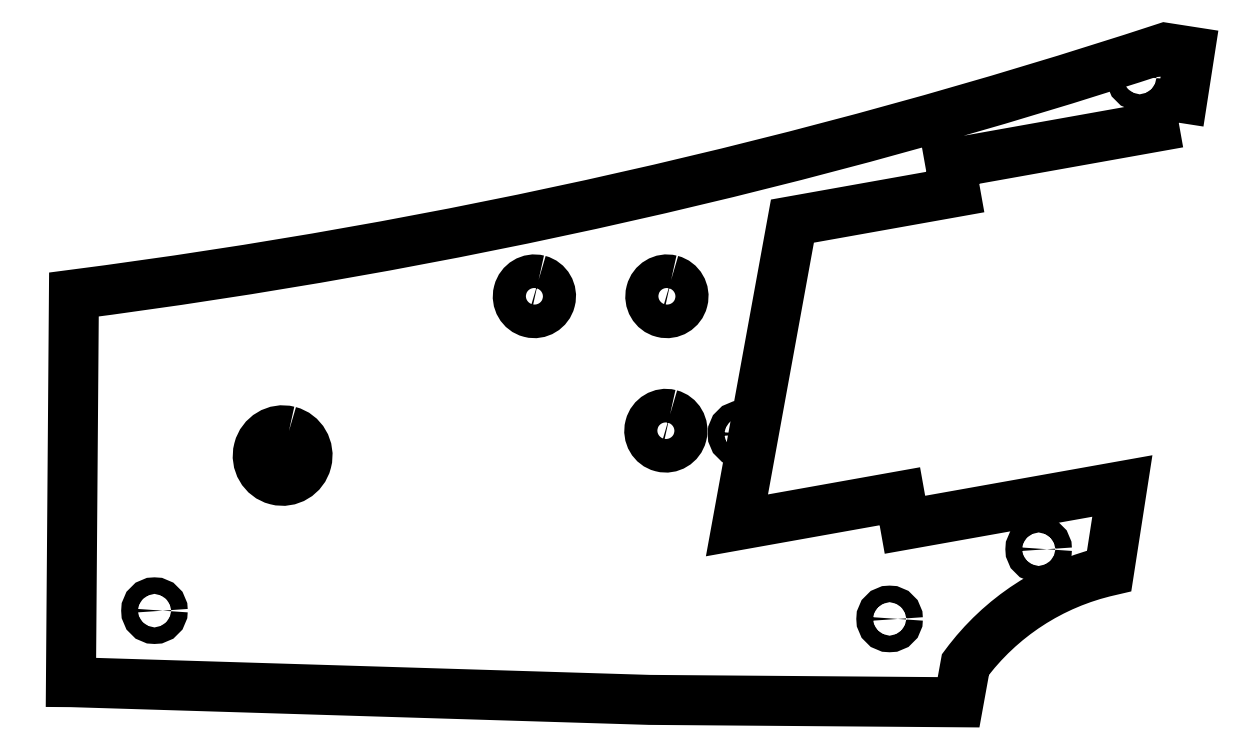
<metadata>
{"format":"dxf","ext":"dxf","renderer":"ezdxf+matplotlib","layout":"modelspace","background":"white","min_lineweight":24,"dpi":150}
</metadata>
<code>
0
SECTION
2
ENTITIES
0
CIRCLE
8
0
10
-27.51
20
121.3
30
0
40
1
210
2.508e-18
220
6.745e-34
230
1
0
ELLIPSE
8
0
10
-84.78
20
78.6
30
8.882e-15
11
0.5056
21
1.969
31
0
40
0.9839
41
0
42
6.283
0
ELLIPSE
8
0
10
-100.7
20
94.85
30
8.882e-15
11
0.5056
21
1.969
31
0
40
0.9839
41
0
42
6.283
0
ELLIPSE
8
0
10
-84.66
20
94.85
30
8.882e-15
11
0.5056
21
1.969
31
0
40
0.9839
41
0
42
6.283
0
ELLIPSE
8
0
10
-131.1
20
75.6
30
8.882e-15
11
0.7584
21
2.953
31
0
40
0.9839
41
0
42
6.283
0
CIRCLE
8
0
10
-146.6
20
56.85
30
0
40
1
210
-4.885e-18
220
2.776e-17
230
1
0
CIRCLE
8
0
10
-57.74
20
55.85
30
0
40
1
210
-4.885e-18
220
2.776e-17
230
1
0
CIRCLE
8
0
10
-39.73
20
64.28
30
0
40
1
210
-4.546e-18
220
-1.226e-33
230
1
0
CIRCLE
8
0
10
-75.7
20
78.2
30
-8.882e-15
40
1
210
-7.245e-18
220
2.776e-17
230
1
0
LWPOLYLINE
8
0
90
17
70
1
43
0
10
-22.79
20
115.8
10
-50.41
20
110.9
10
-49.8
20
107.4
10
-69.49
20
103.9
10
-76.19
20
67.16
10
-56.5
20
70.68
10
-55.89
20
67.23
10
-29.61
20
71.92
10
-31.21
20
61.66
42
0.1799
10
-48.58
20
50.34
10
-49.4
20
45.78
10
-86.77
20
46.07
10
-156.7
20
48.21
10
-156.7
20
48.21
10
-156.3
20
95.06
42
0.04699
10
-24.42
20
124.9
10
-21.46
20
124.4
0
ENDSEC
0
EOF

</code>
